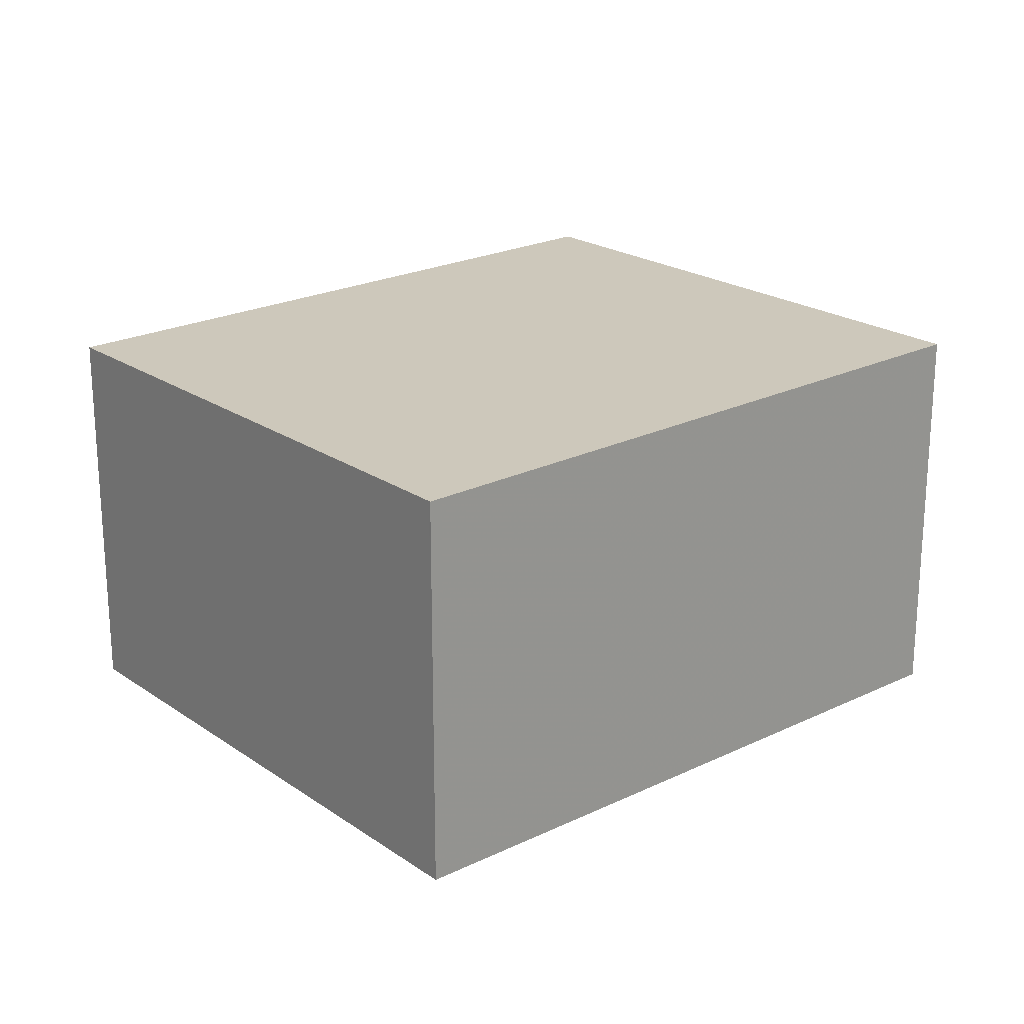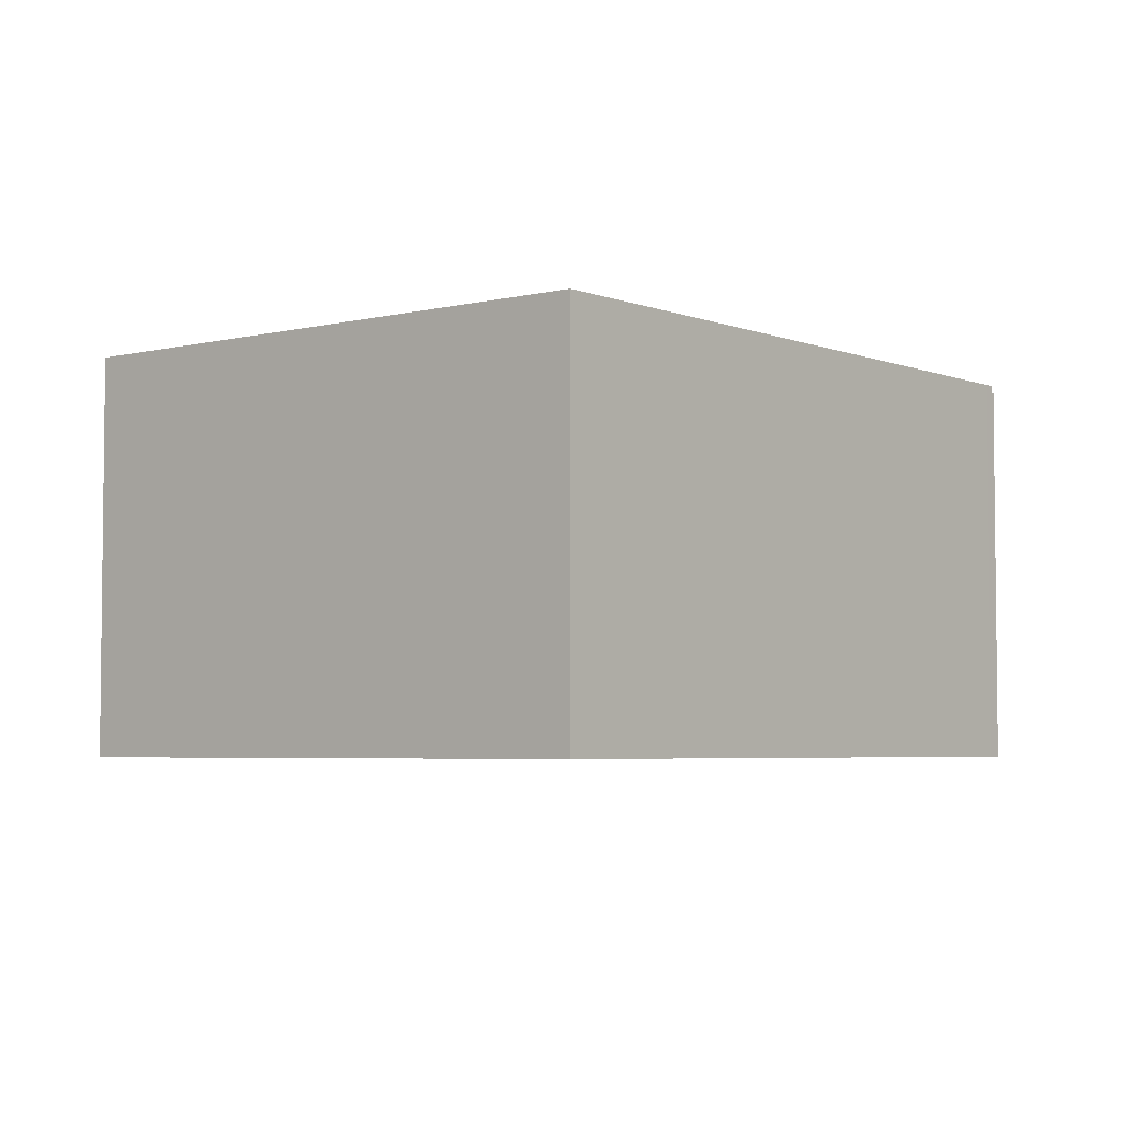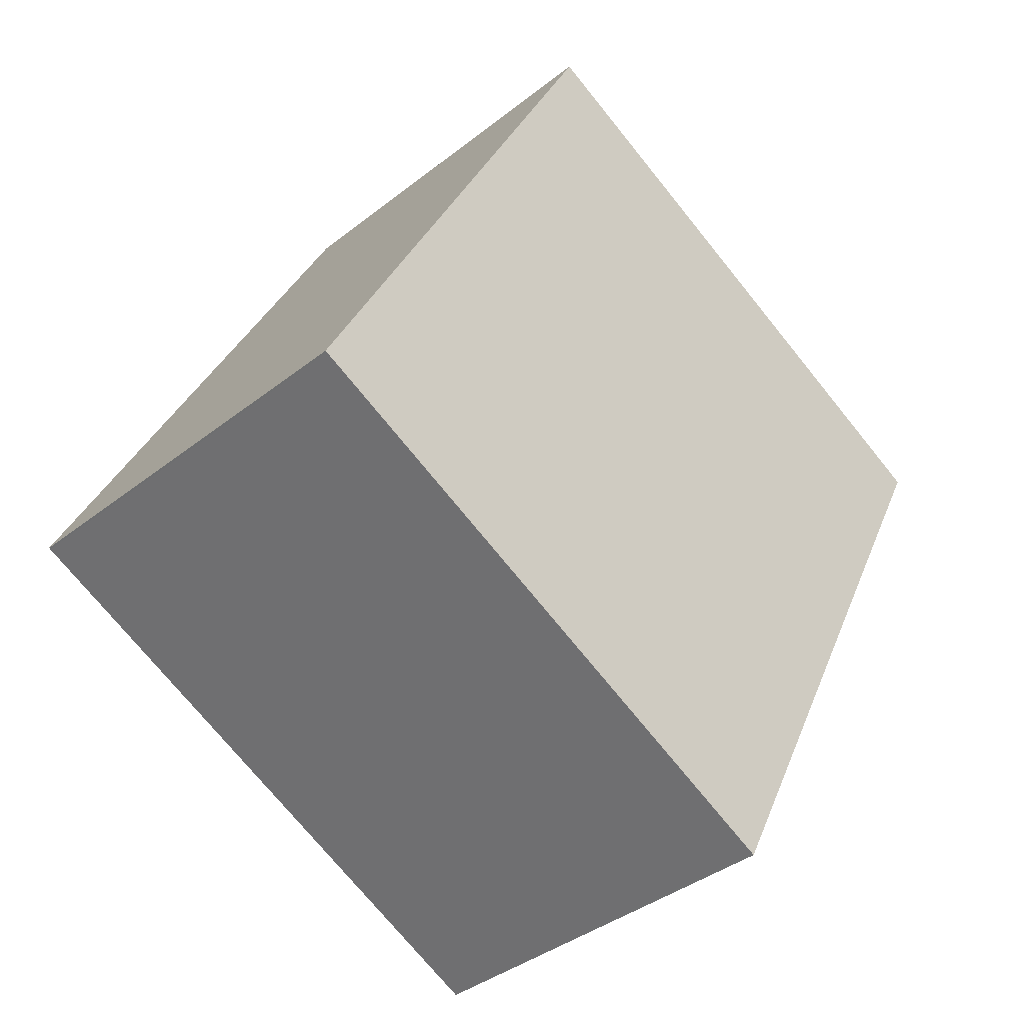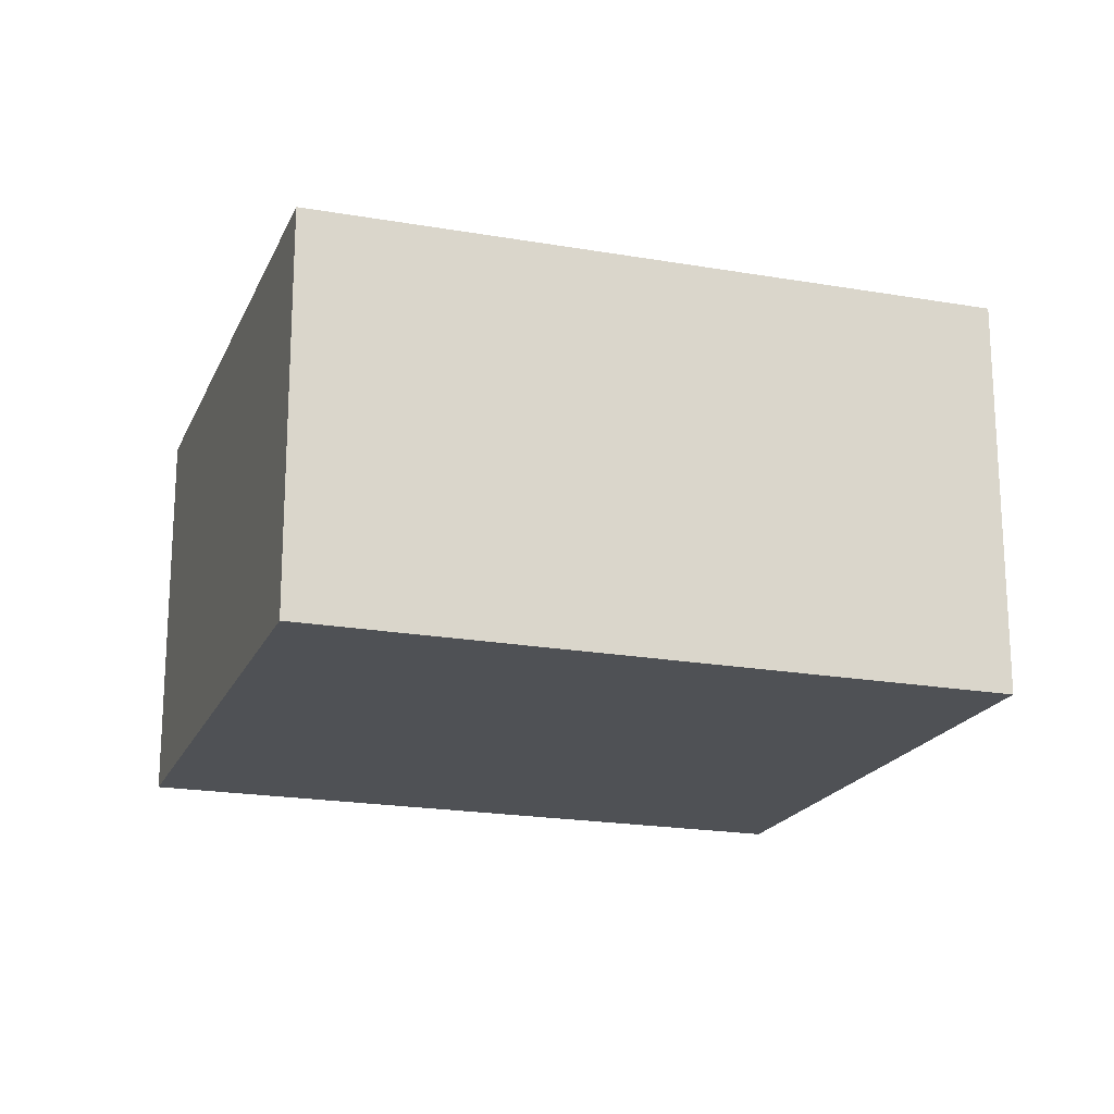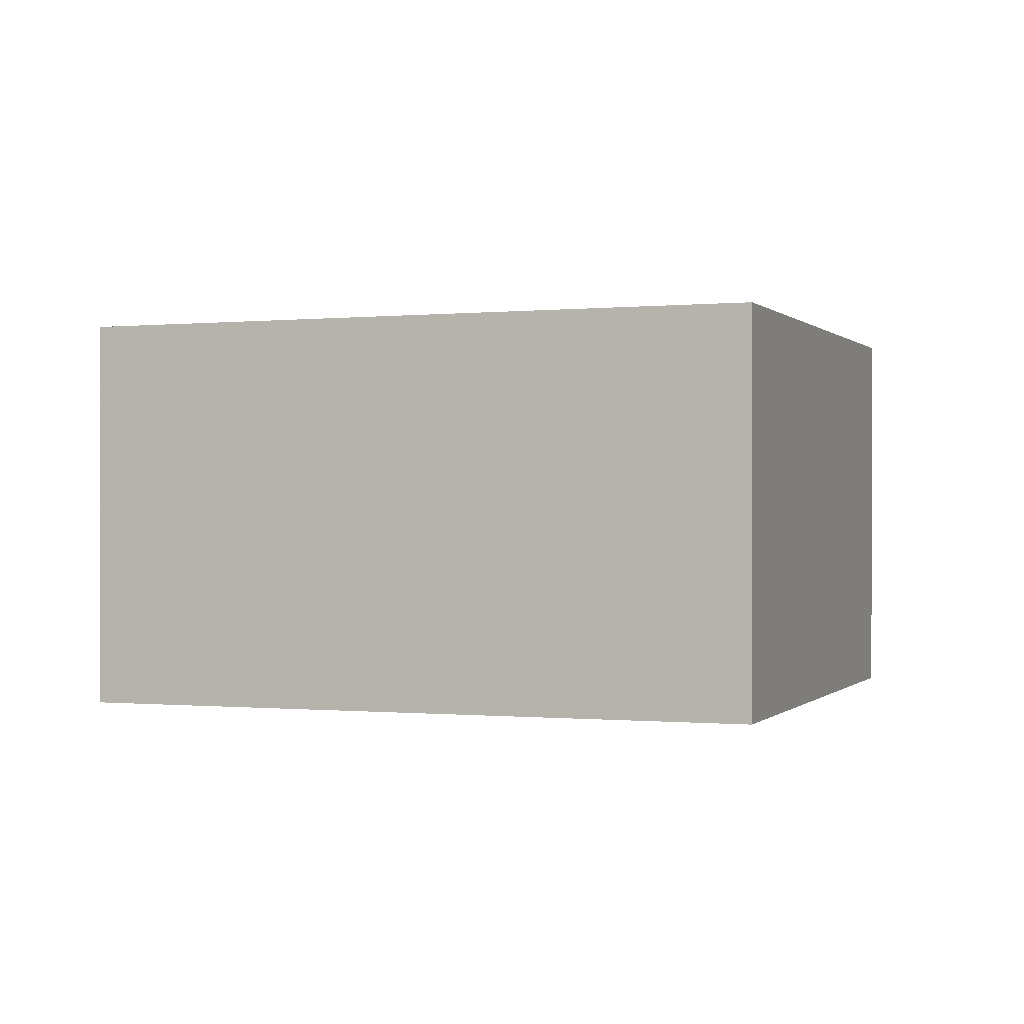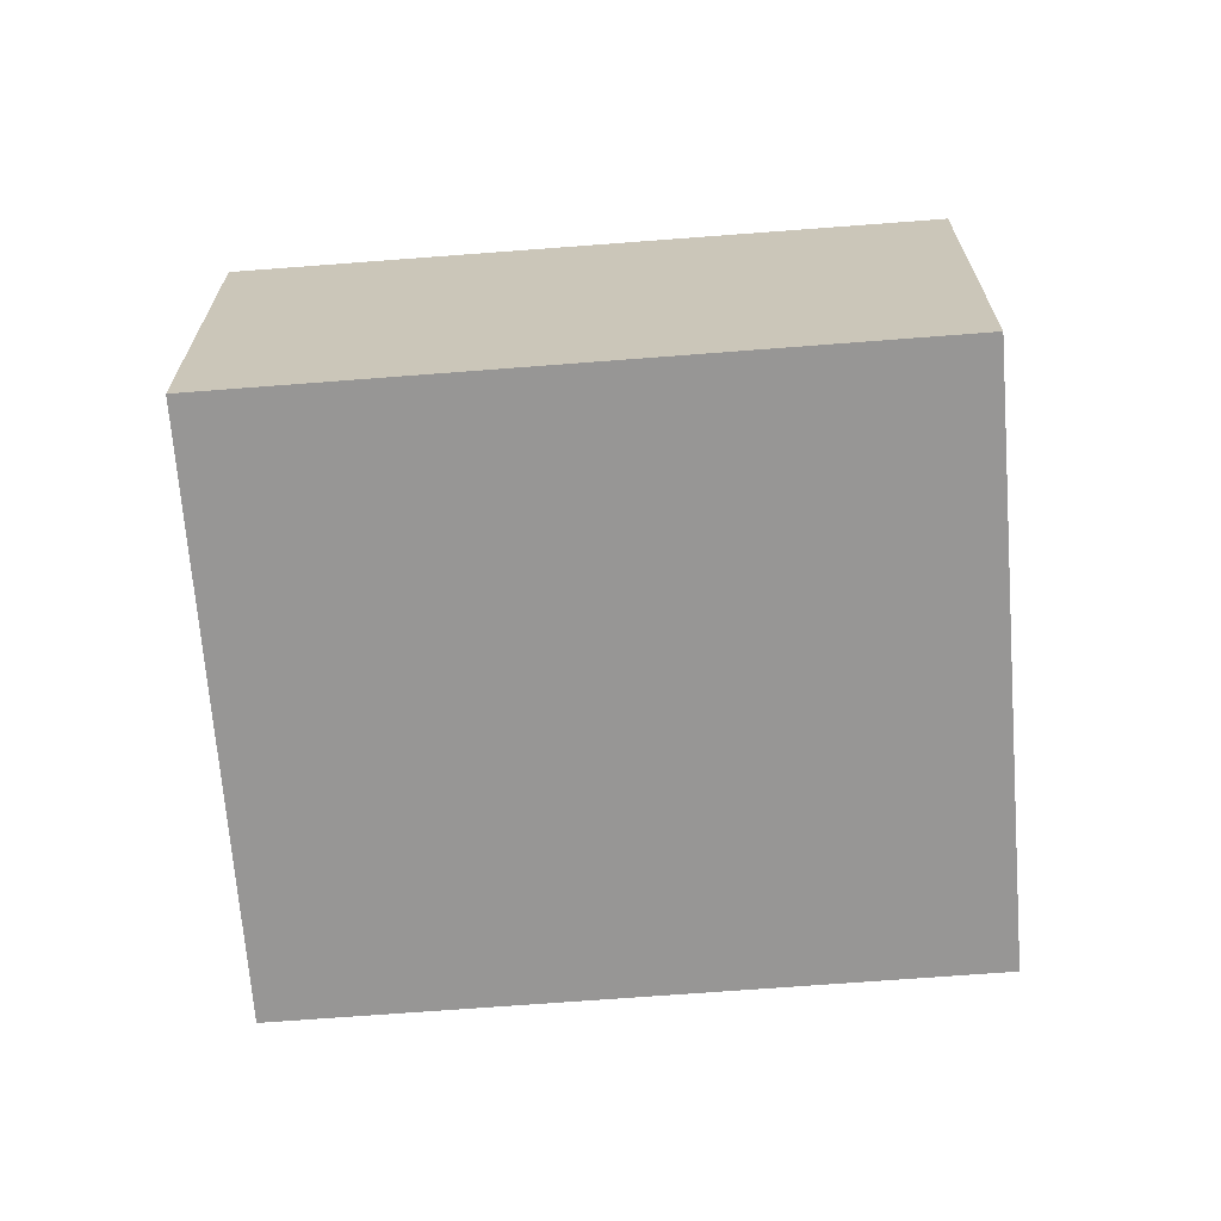
<metadata>
{"format":"obj","ext":"obj","renderer":"f3d","projection":"perspective","resolution":1024,"background":"white","views":[{"elev":22.0,"azim":76.8,"up":"+Z"},{"elev":-4.3,"azim":-113.0,"up":"+Z"},{"elev":-38.5,"azim":134.8,"up":"+Y"},{"elev":-19.6,"azim":98.3,"up":"+Z"},{"elev":0.2,"azim":136.7,"up":"+Z"},{"elev":-68.0,"azim":-58.7,"up":"+Z"}]}
</metadata>
<code>
v -1713 -2179 5.302
v -1709 -2187 5.242
v -1716 -2191 5.197
v -1720 -2182 5.257
v -1720 -2182 5.257
v -1713 -2179 5.302
v -1713 -2179 5.302
v -1713 -2179 5.302
v -1709 -2187 5.242
v -1720 -2182 5.258
v -1720 -2182 5.258
v -1716 -2191 5.197
v -1716 -2191 5.198
v -1716 -2191 5.198
v -1709 -2187 5.243
v -1709 -2187 5.243
v -1713 -2179 5.302
v -1713 -2179 5.302
v -1713 -2179 0
v -1713 -2179 -8.882e-16
v -1709 -2187 5.242
v -1709 -2187 5.242
v -1709 -2187 0
v -1709 -2187 0
v -1716 -2191 5.198
v -1716 -2191 5.197
v -1716 -2191 8.882e-16
v -1716 -2191 0
v -1720 -2182 5.258
v -1720 -2182 5.257
v -1720 -2182 0
v -1720 -2182 0
v -1720 -2182 5.257
v -1720 -2182 5.257
v -1720 -2182 0
v -1720 -2182 0
v -1709 -2187 5.243
v -1713 -2179 5.302
v -1713 -2179 -8.882e-16
v -1709 -2187 0
v -1713 -2179 5.302
v -1713 -2179 5.302
v -1713 -2179 -8.882e-16
v -1713 -2179 0
v -1716 -2191 5.197
v -1709 -2187 5.242
v -1709 -2187 0
v -1716 -2191 0
v -1713 -2179 5.302
v -1720 -2182 5.258
v -1720 -2182 0
v -1713 -2179 -8.882e-16
v -1716 -2191 5.197
v -1716 -2191 5.197
v -1716 -2191 0
v -1716 -2191 8.882e-16
v -1720 -2182 5.257
v -1716 -2191 5.198
v -1716 -2191 0
v -1720 -2182 0
v -1709 -2187 5.242
v -1709 -2187 5.243
v -1709 -2187 0
v -1709 -2187 0
v -1713 -2179 0
v -1709 -2187 0
v -1716 -2191 0
v -1720 -2182 0
f 13 10 8 15
f 11 7 8 10
f 7 1 6 8
f 15 8 6 16
f 10 5 4 11
f 14 5 10 13
f 13 12 3 14
f 15 9 12 13
f 16 2 9 15
f 18 19 20 17
f 22 23 24 21
f 26 27 28 25
f 30 31 32 29
f 34 35 36 33
f 38 39 40 37
f 42 43 44 41
f 46 47 48 45
f 50 51 52 49
f 54 55 56 53
f 58 59 60 57
f 62 63 64 61
f 66 67 68 65

</code>
